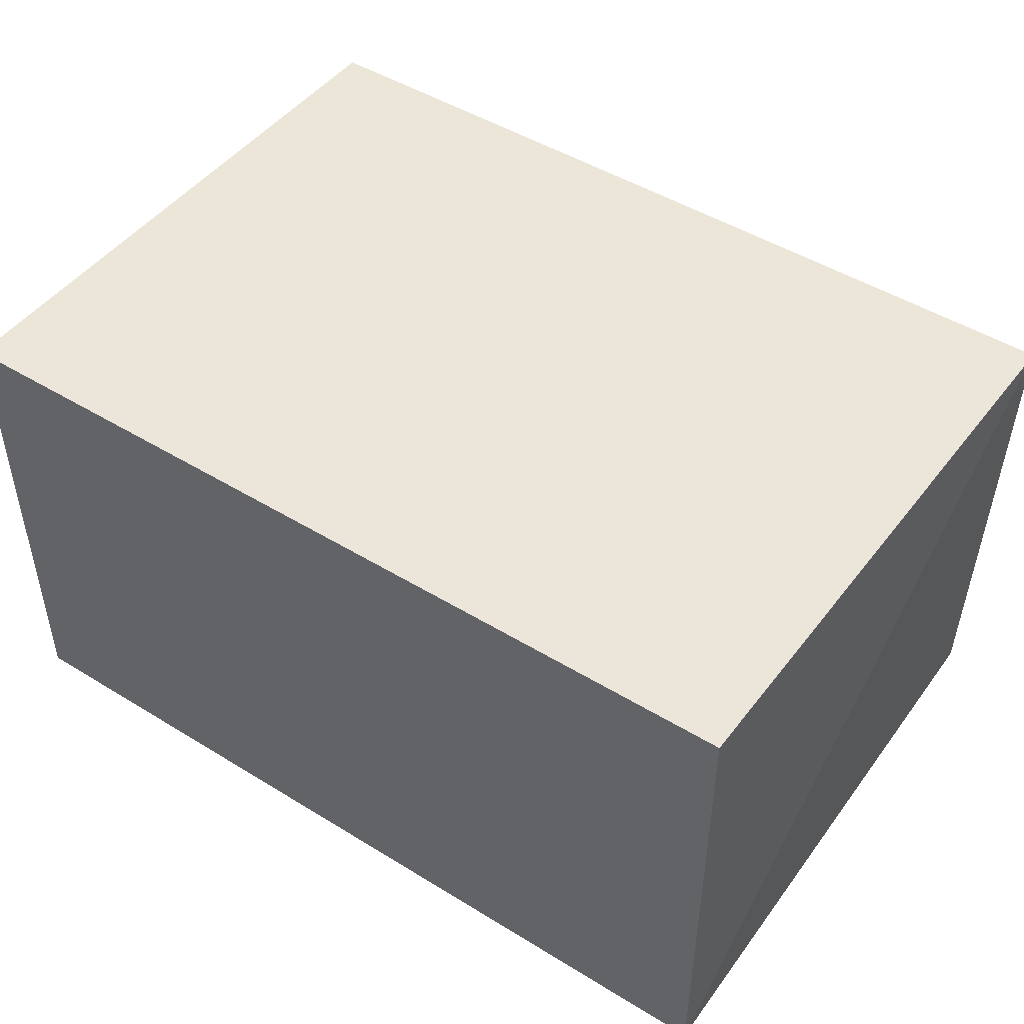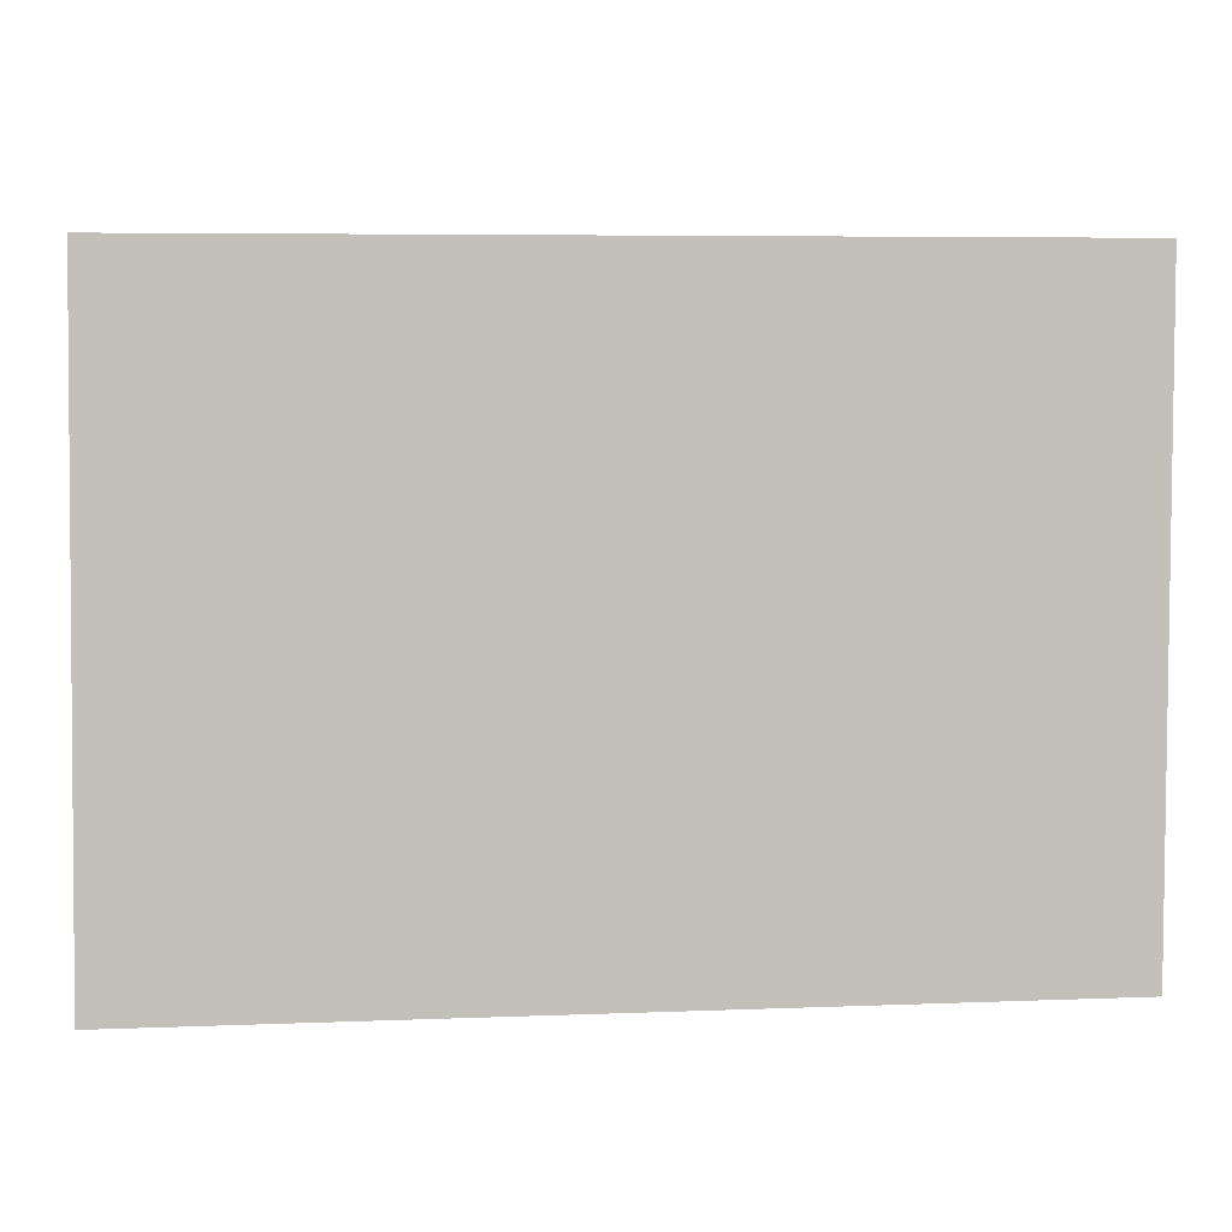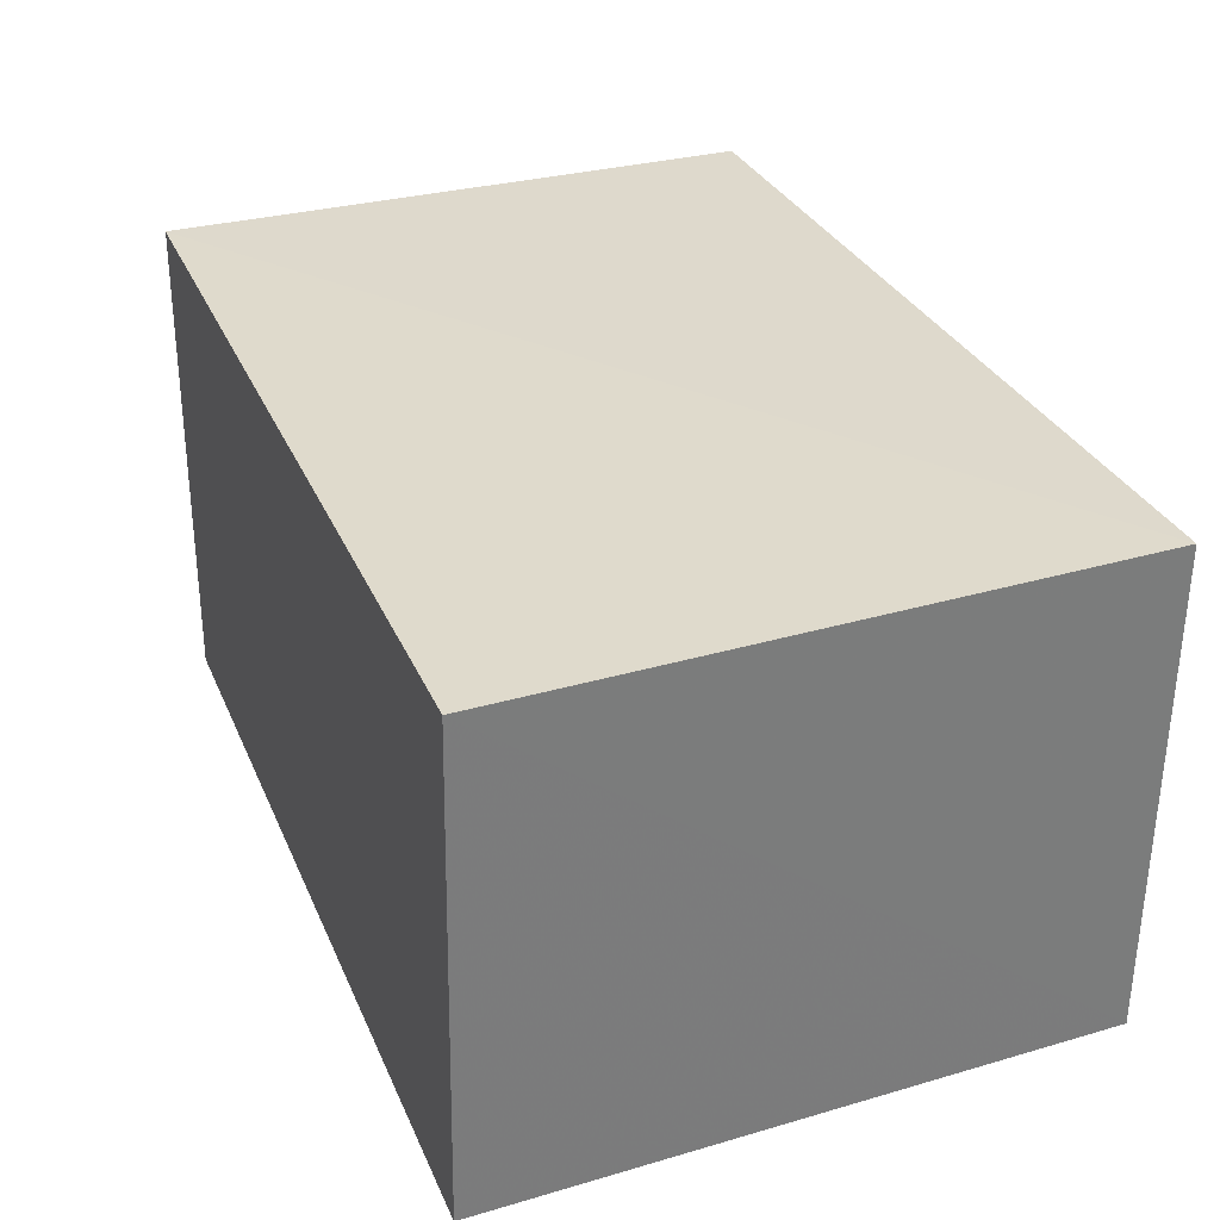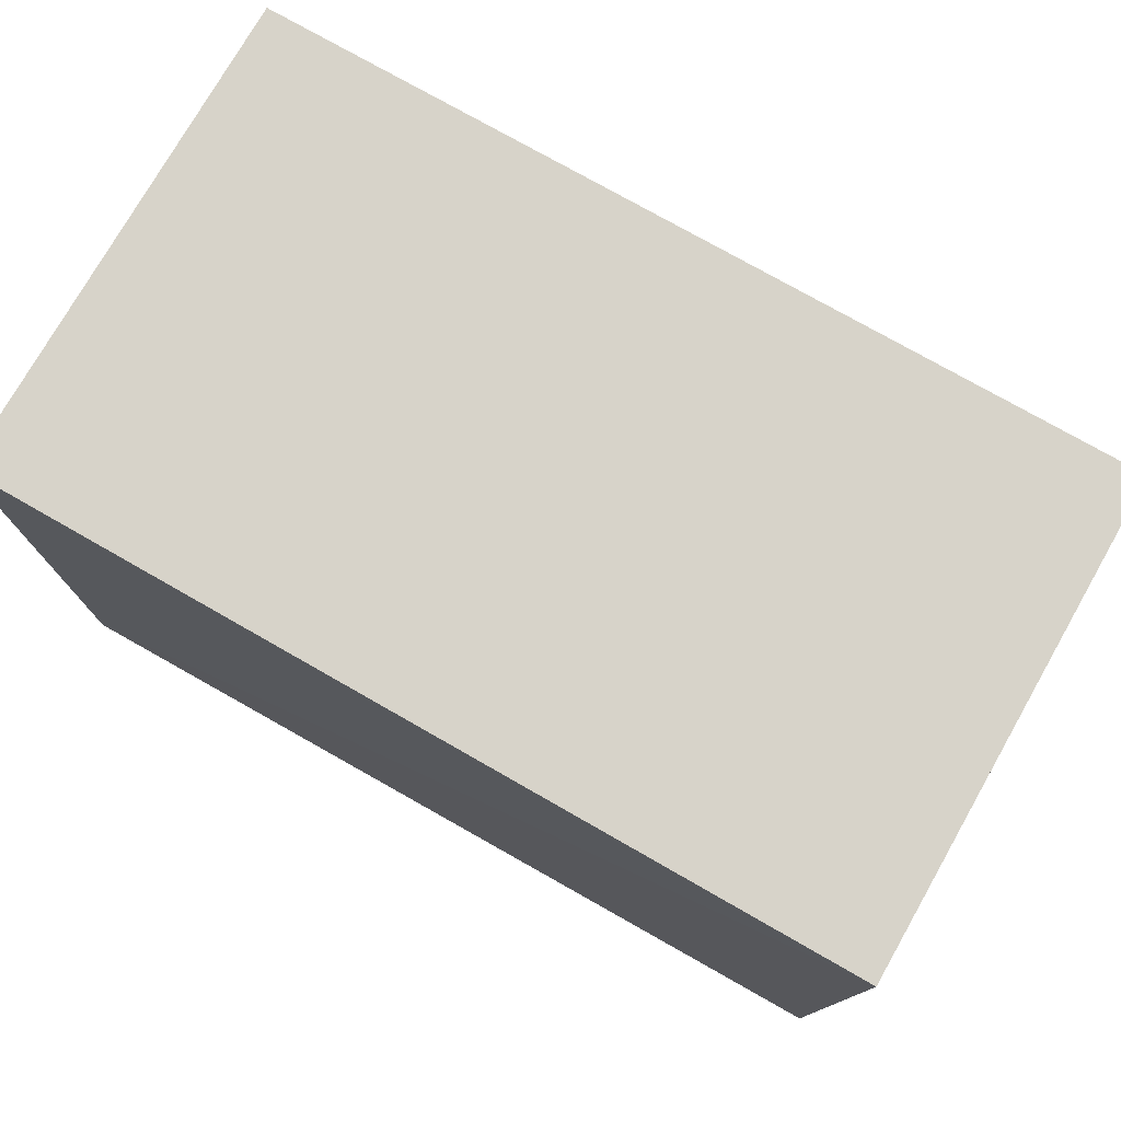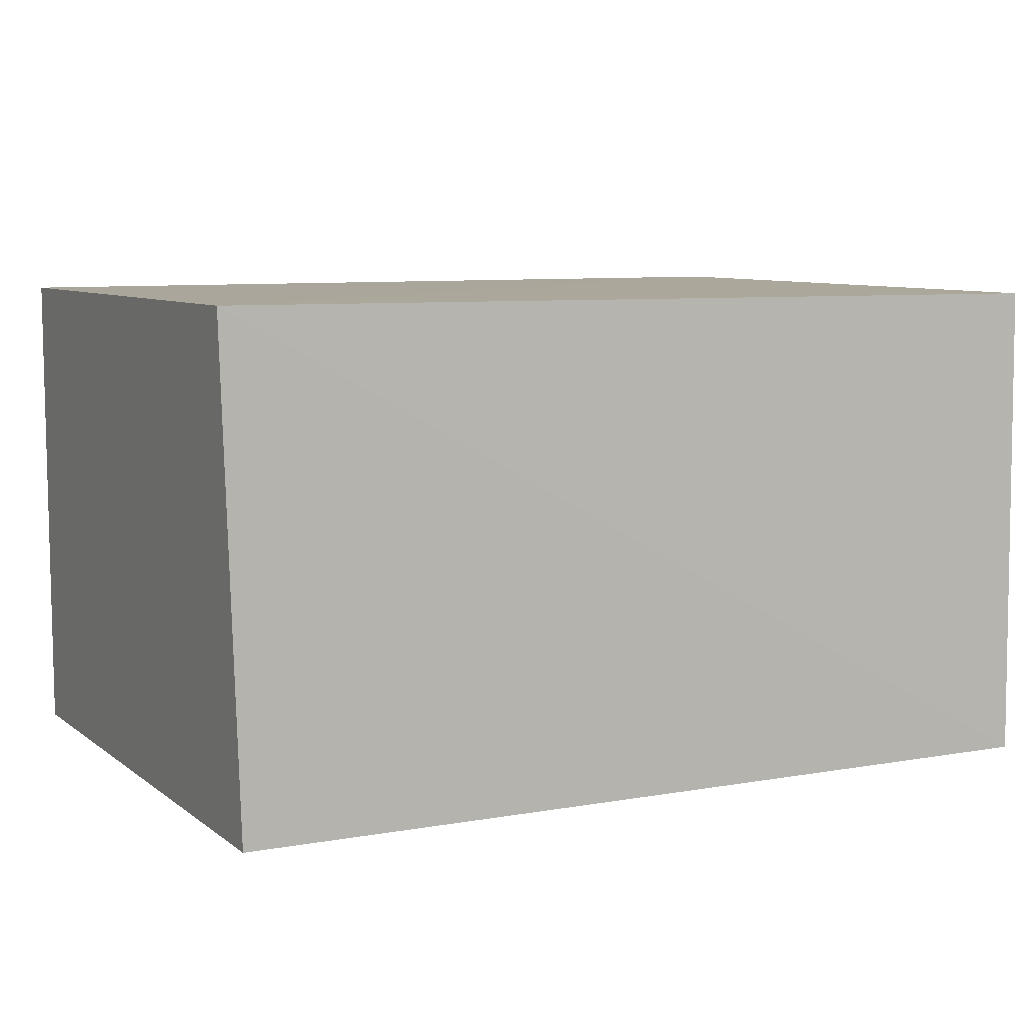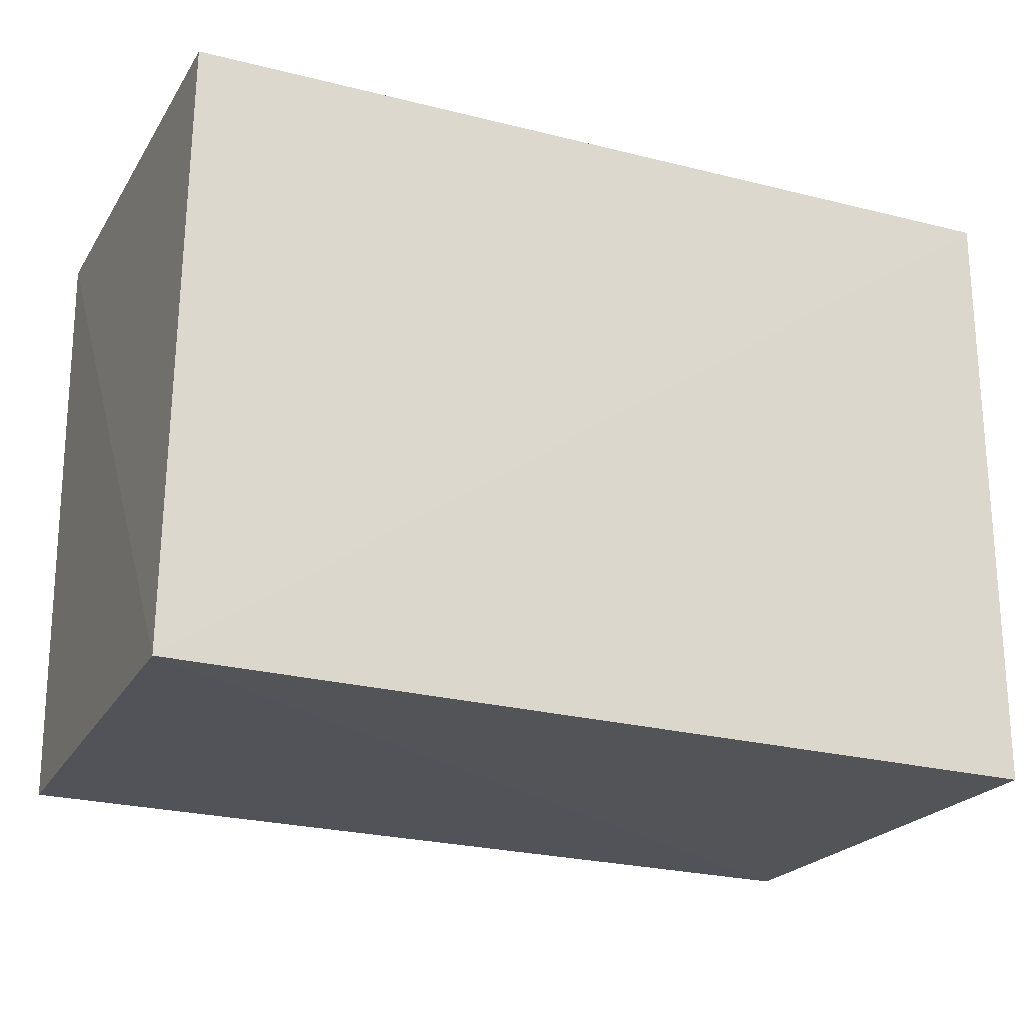
<metadata>
{"format":"obj","ext":"obj","renderer":"f3d","projection":"perspective","resolution":1024,"background":"white","views":[{"elev":46.9,"azim":34.8,"up":"+Y"},{"elev":3.1,"azim":-3.0,"up":"+Z"},{"elev":32.2,"azim":-112.0,"up":"+Y"},{"elev":76.2,"azim":29.7,"up":"+Z"},{"elev":8.2,"azim":152.3,"up":"+Y"},{"elev":-21.5,"azim":156.1,"up":"+Z"}]}
</metadata>
<code>
v 0.01937 0.002495 0.0235
v 0.01937 -0.01591 0.0235
v 0.01969 0.00263 0.000906
v -0.01341 0.002462 0.0003636
v -0.01335 -0.01591 0.0235
v -0.01339 -0.01592 3.666e-05
v -0.01335 0.002495 0.0235
v 0.01923 -0.01578 0.0006626
f 1 2 3
f 5 2 1
f 6 4 3
f 6 5 4
f 6 2 5
f 7 1 3
f 7 3 4
f 7 5 1
f 7 4 5
f 8 6 3
f 8 3 2
f 8 2 6

</code>
